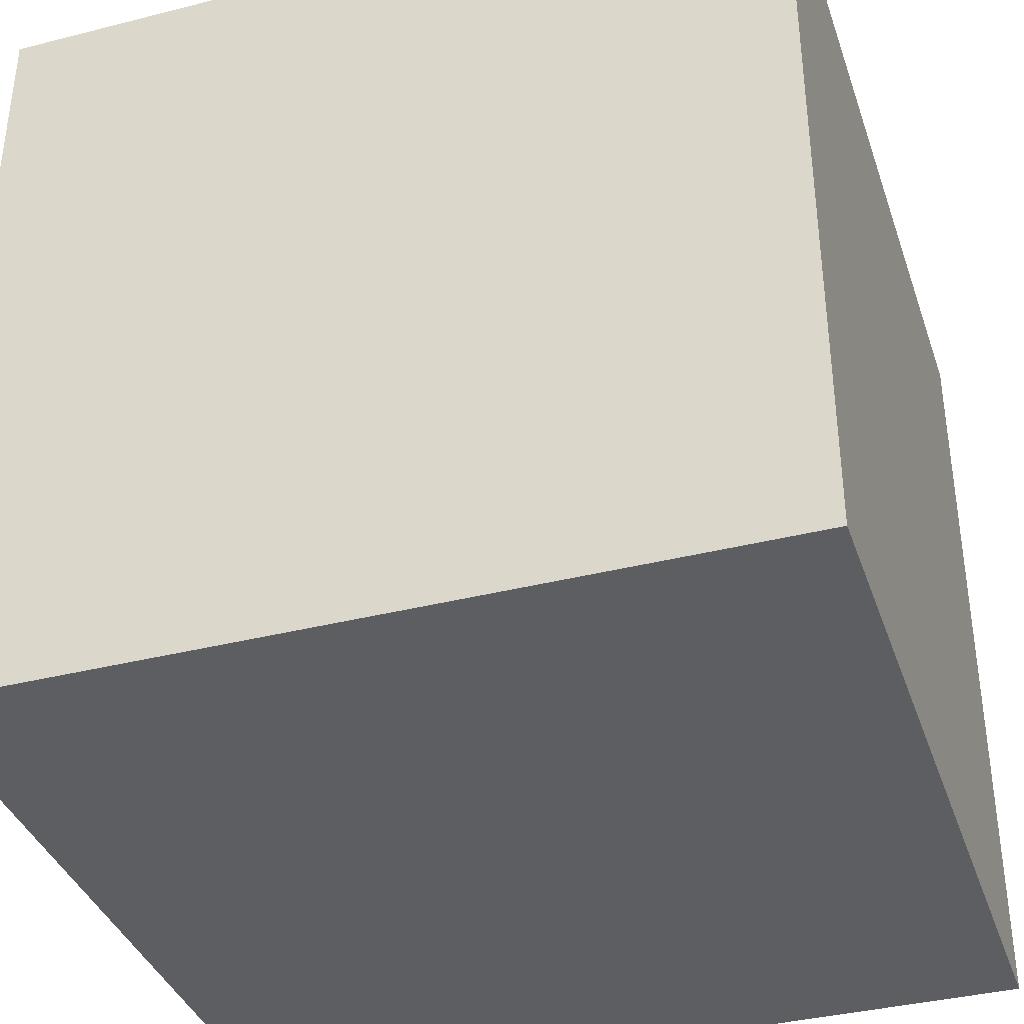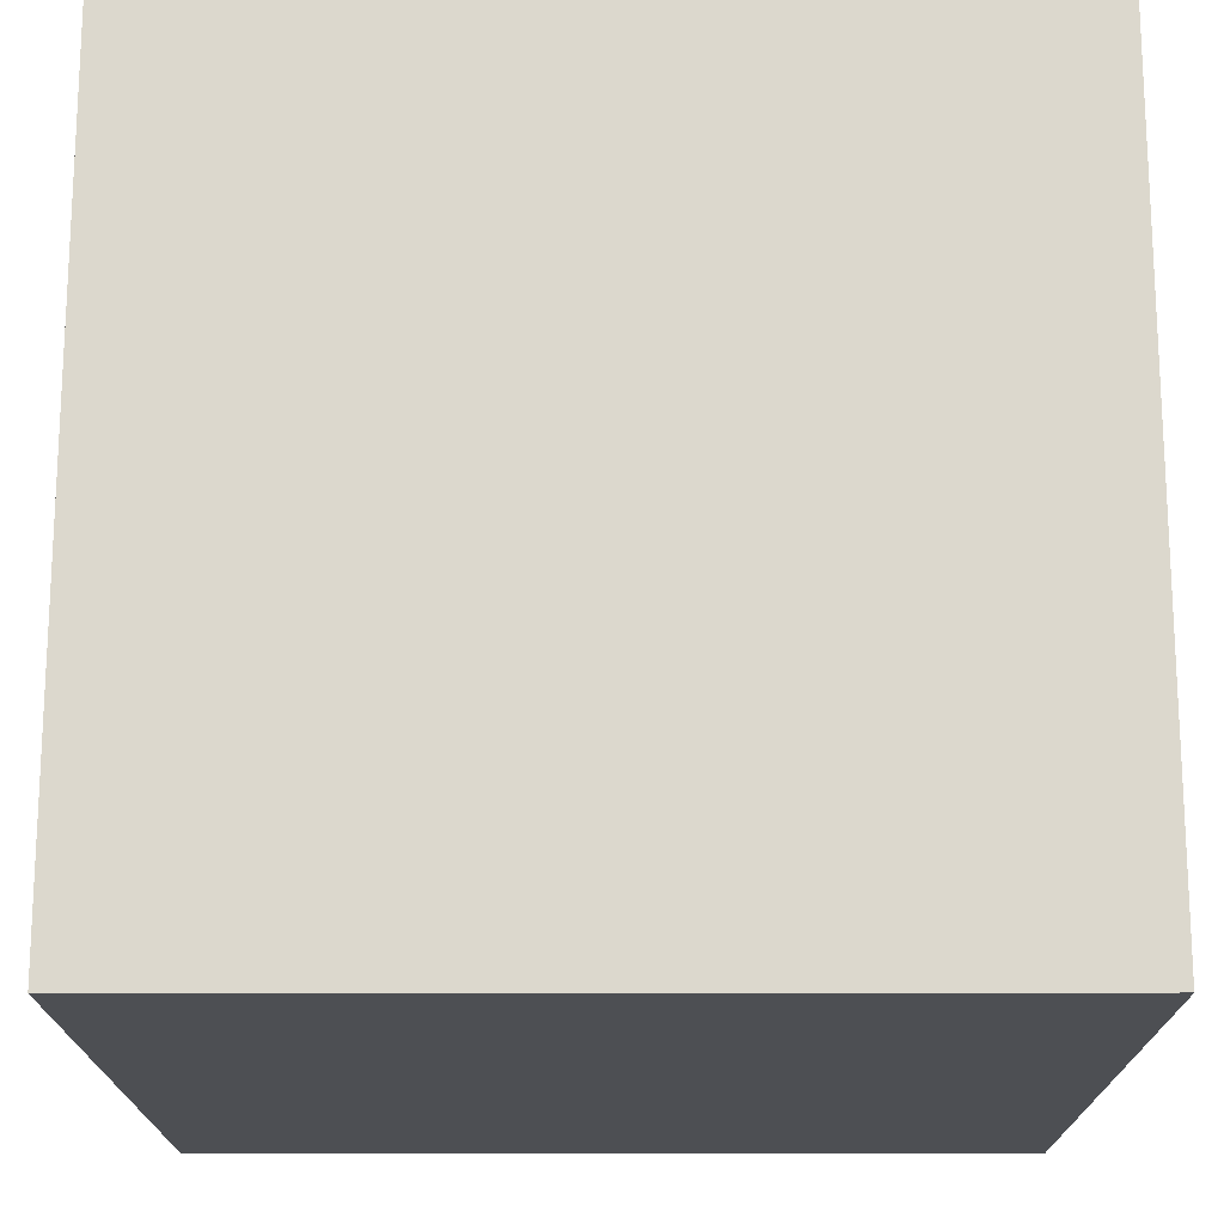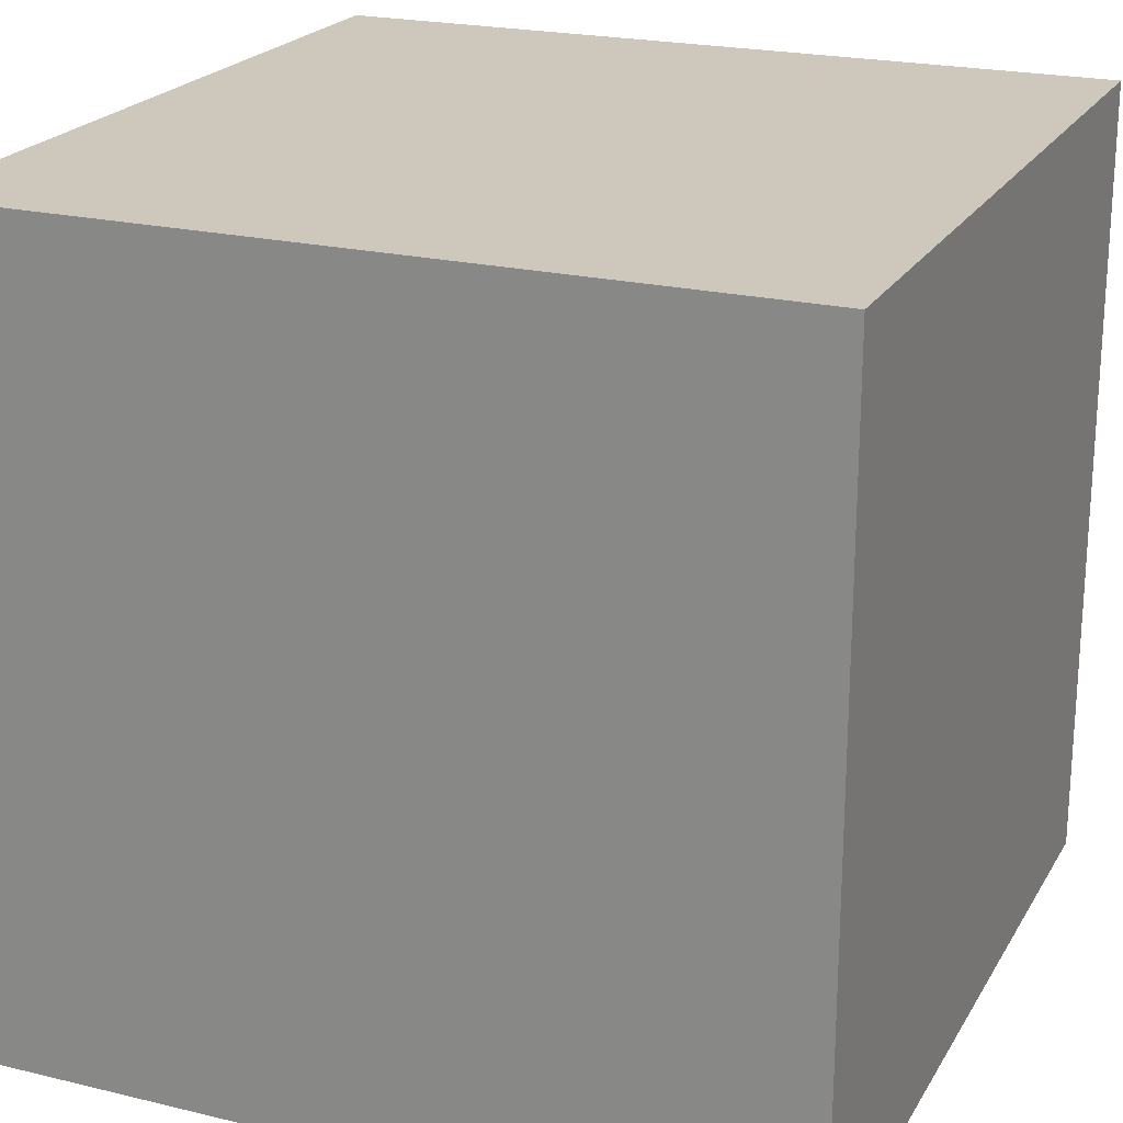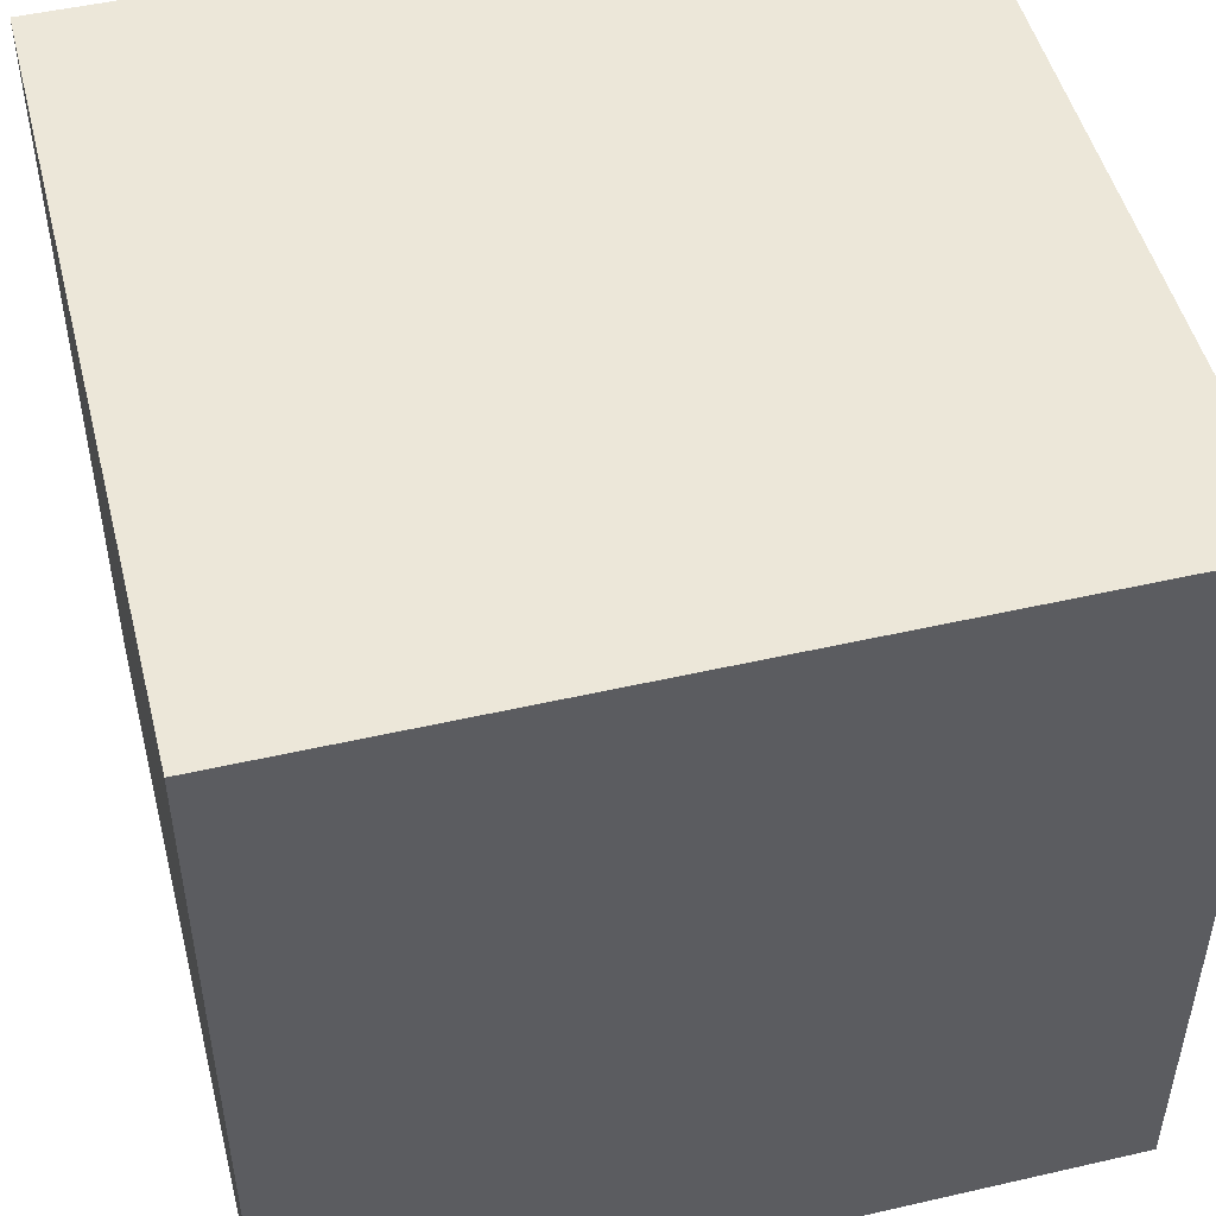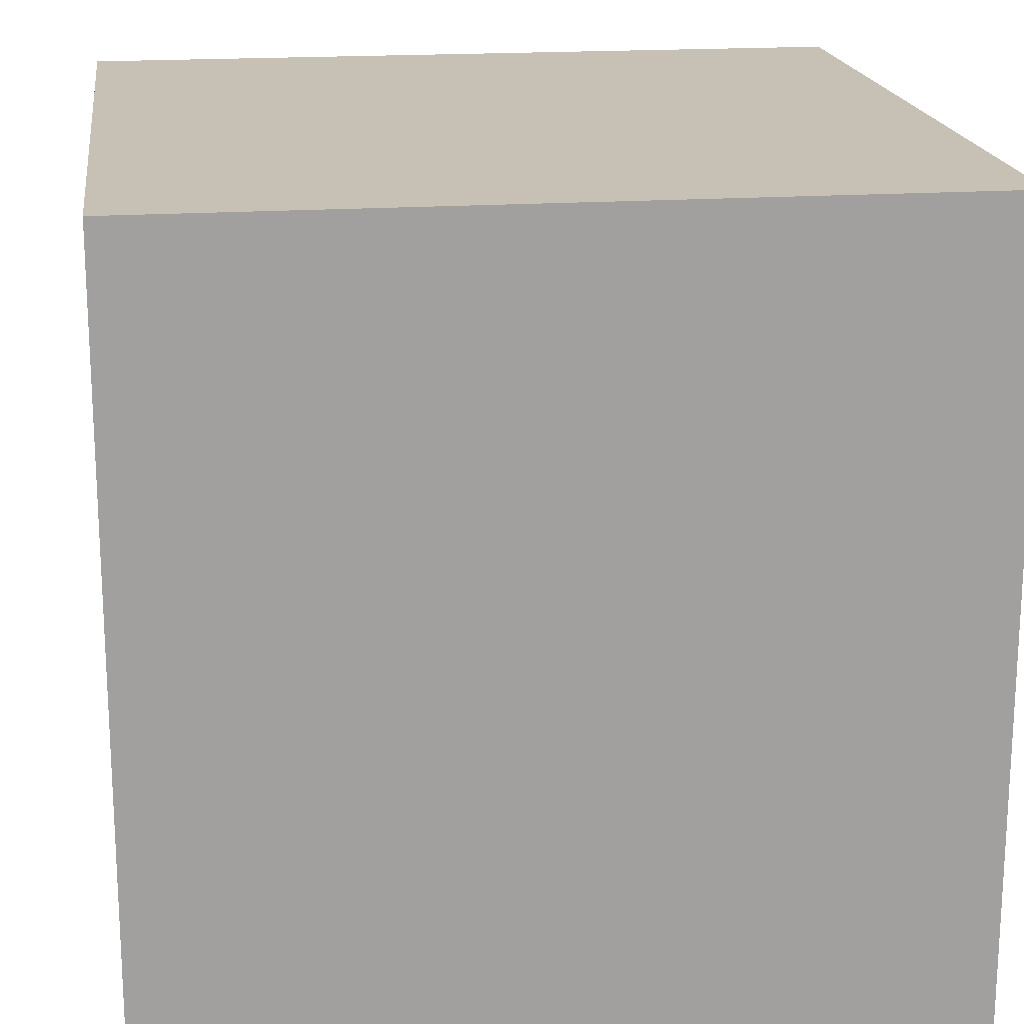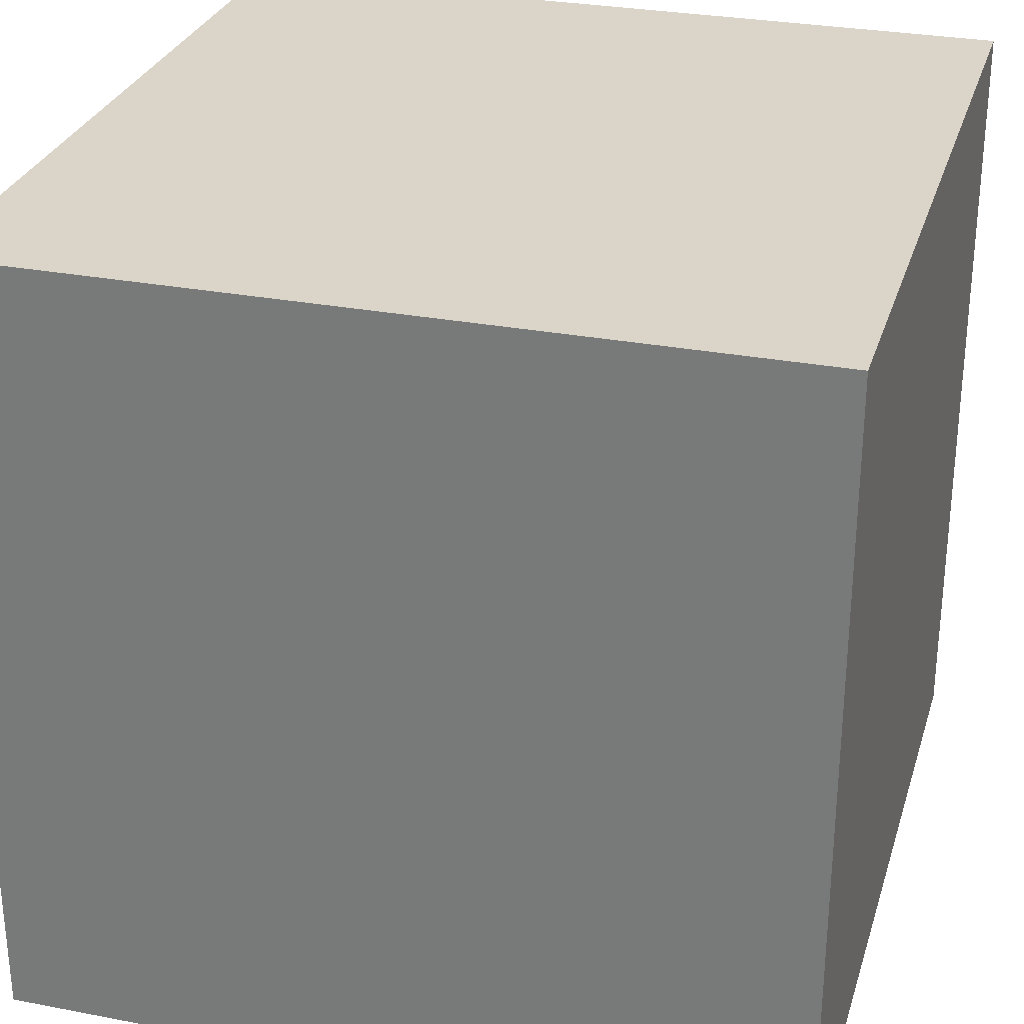
<metadata>
{"format":"obj","ext":"obj","renderer":"f3d","projection":"perspective","resolution":1024,"background":"white","views":[{"elev":-37.5,"azim":18.0,"up":"+Z"},{"elev":-17.5,"azim":-179.9,"up":"+Y"},{"elev":21.8,"azim":-67.1,"up":"+Y"},{"elev":49.6,"azim":-104.2,"up":"+Z"},{"elev":18.5,"azim":-7.6,"up":"+Y"},{"elev":29.1,"azim":105.9,"up":"+Z"}]}
</metadata>
<code>
v 0 0 1
v 0 0 0
v 1 0 0
v 1 0 1
v 0 1 0
v 0 1 1
v 1 1 1
v 1 1 0
f 1 2 3 4
f 5 6 7 8
f 8 3 2 5
f 6 1 4 7
f 5 2 1 6
f 7 4 3 8

</code>
